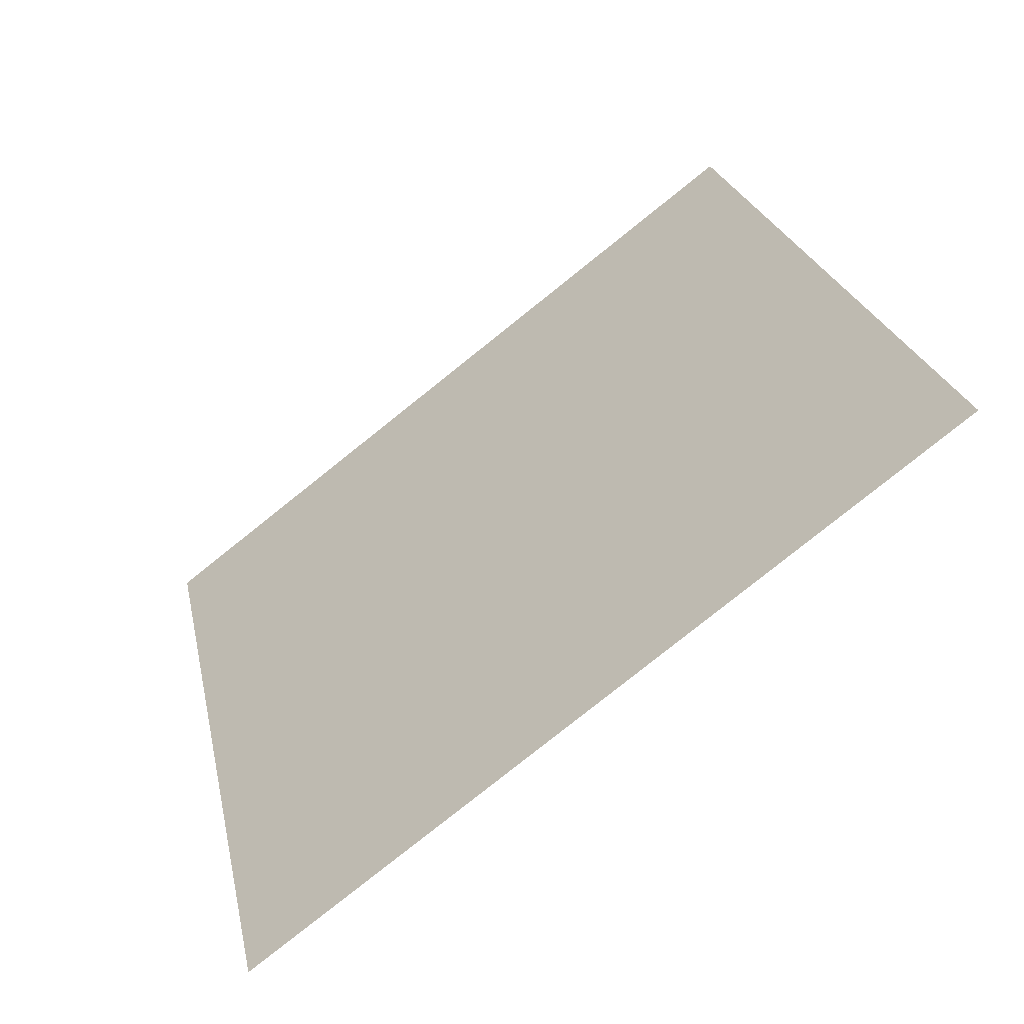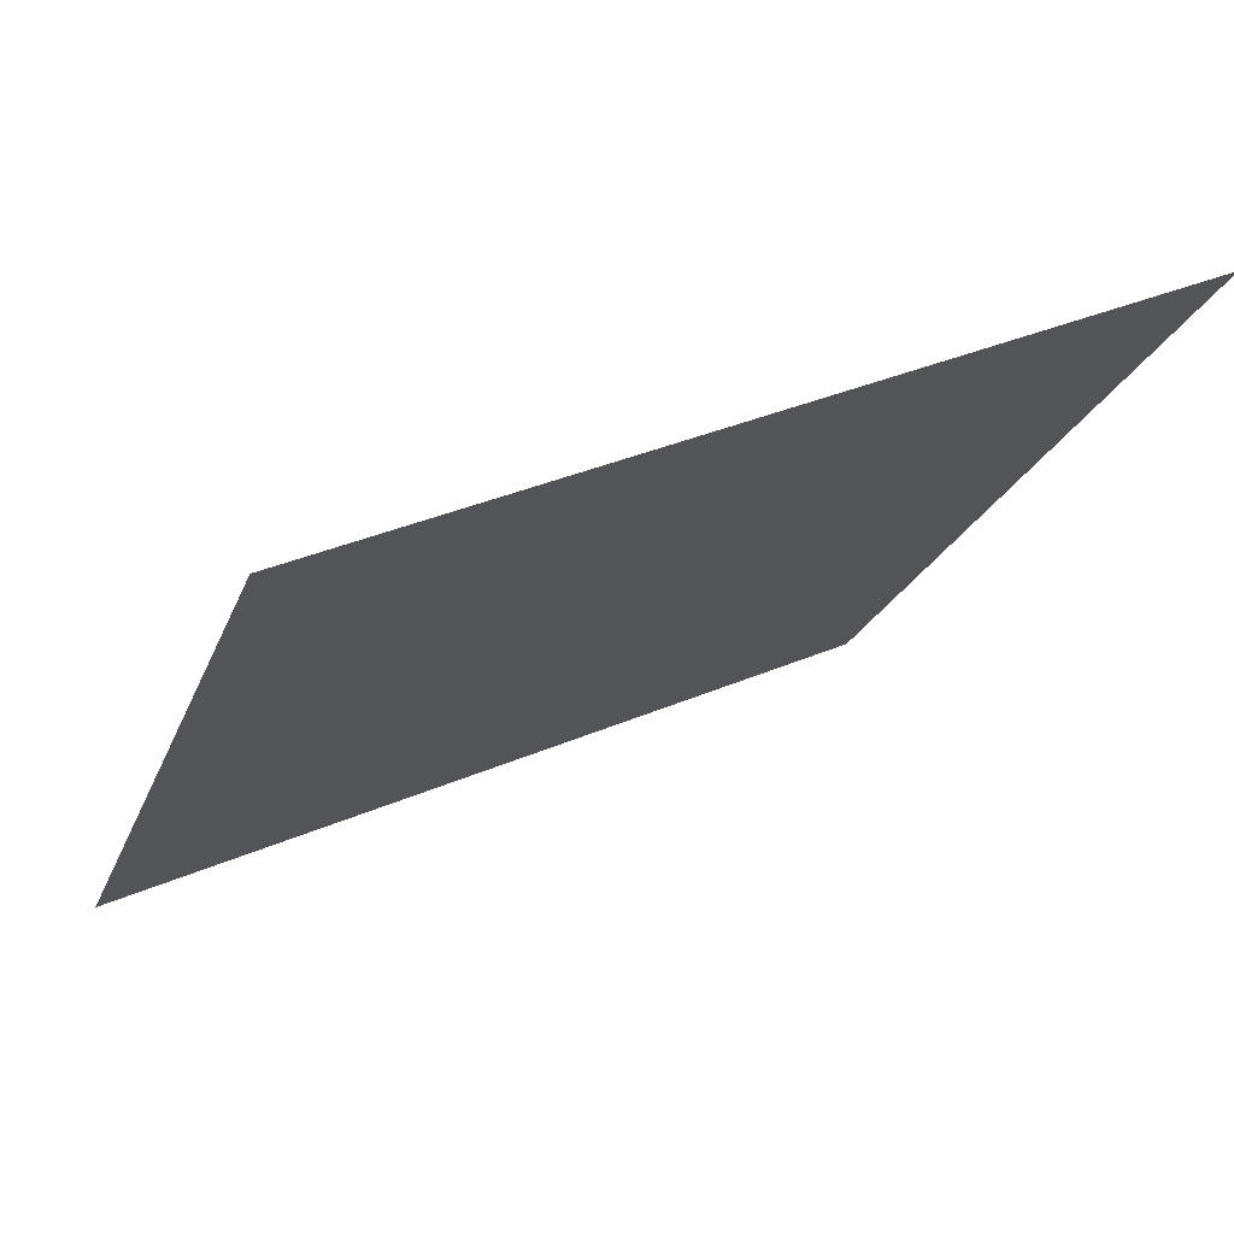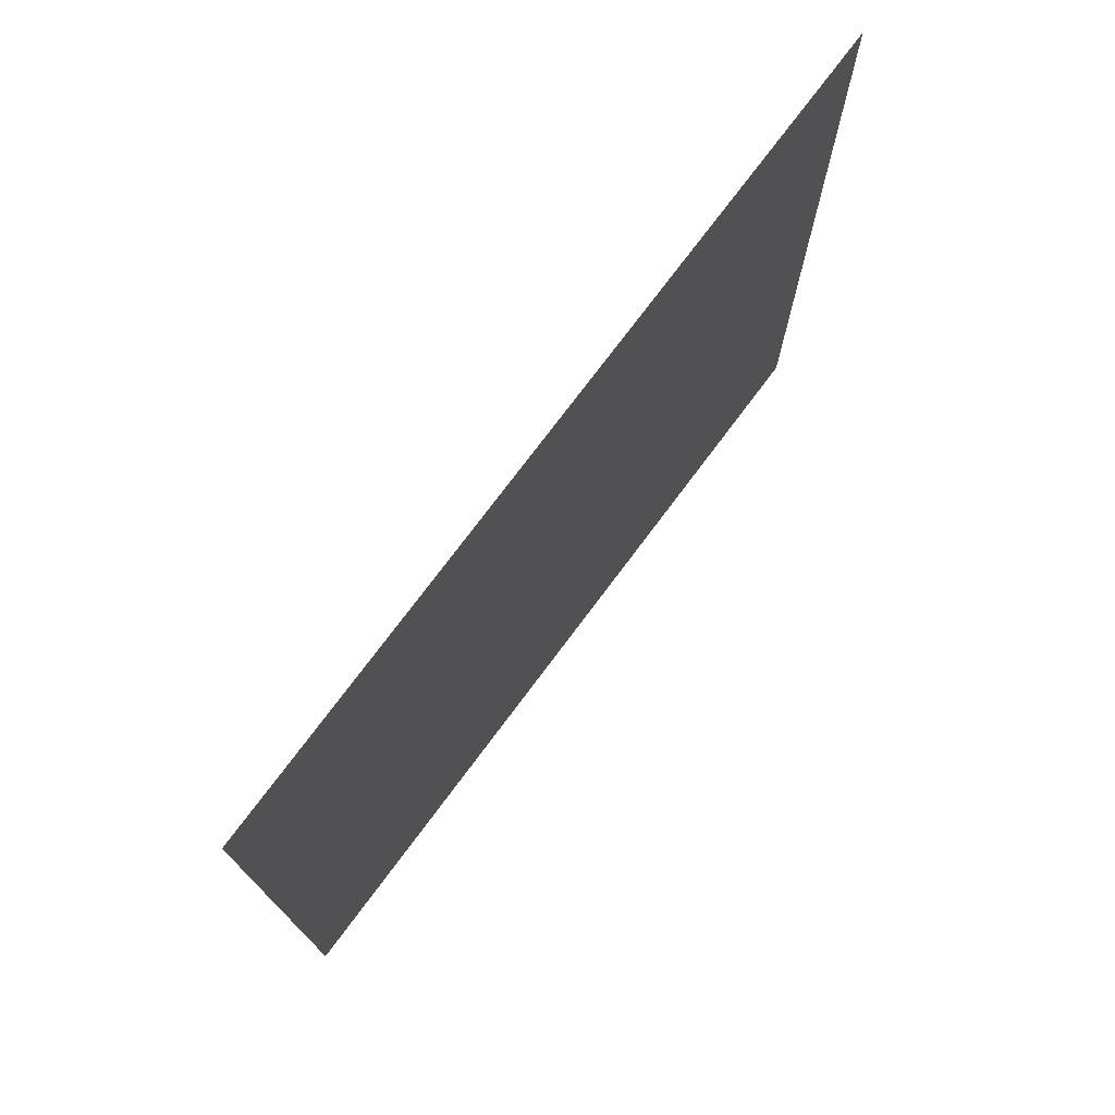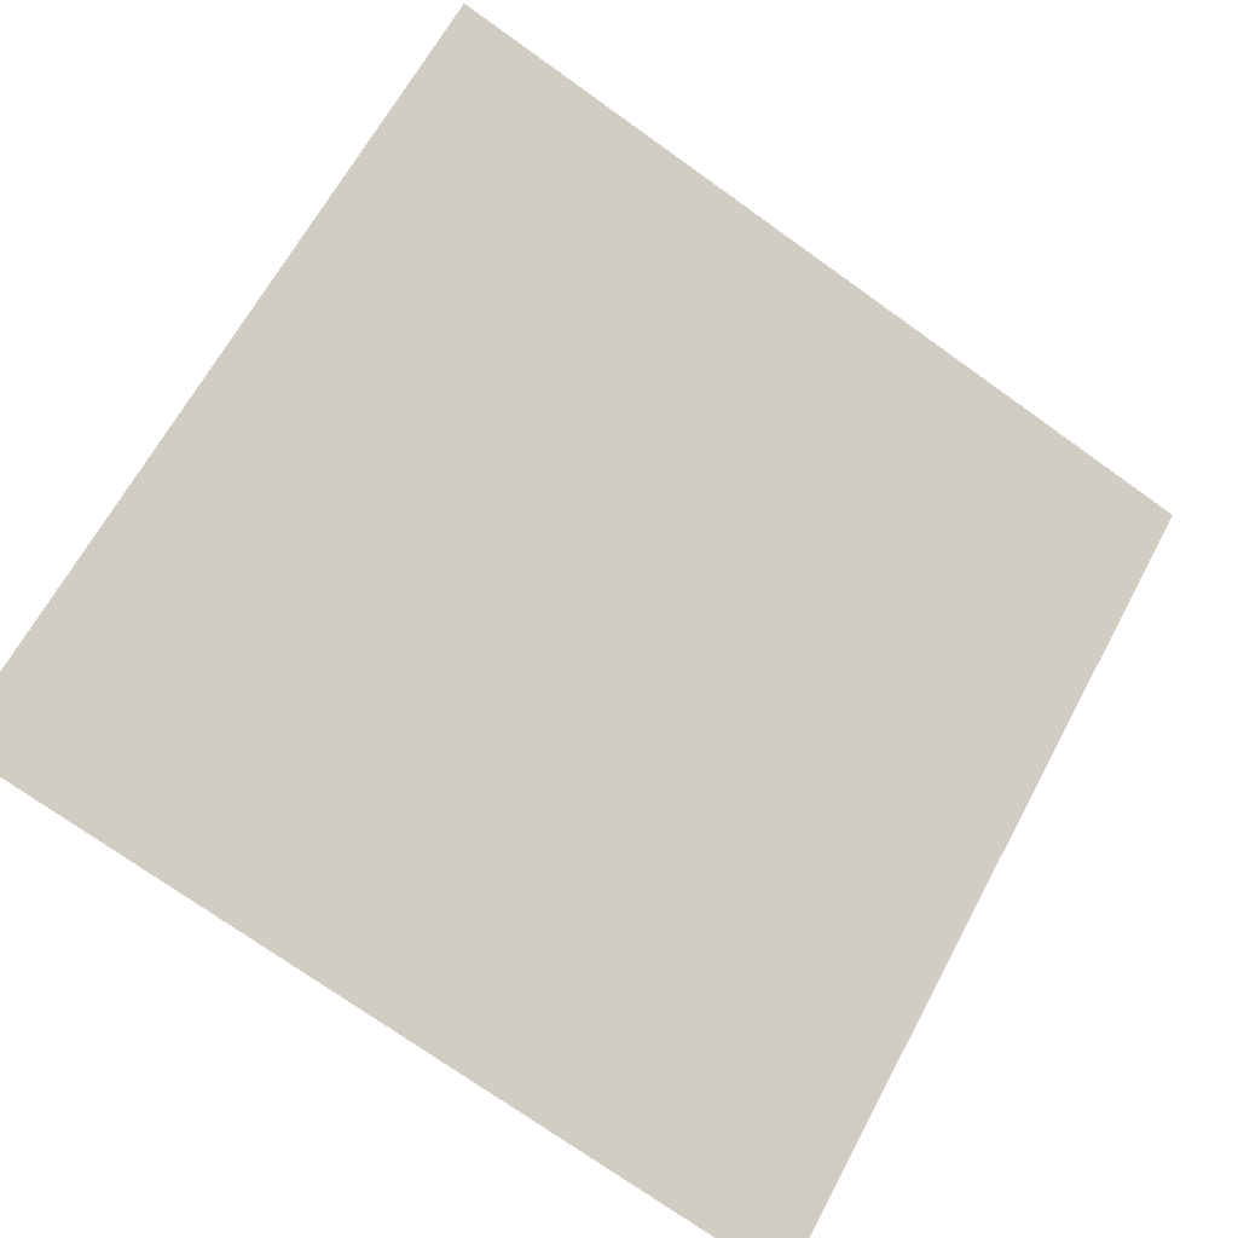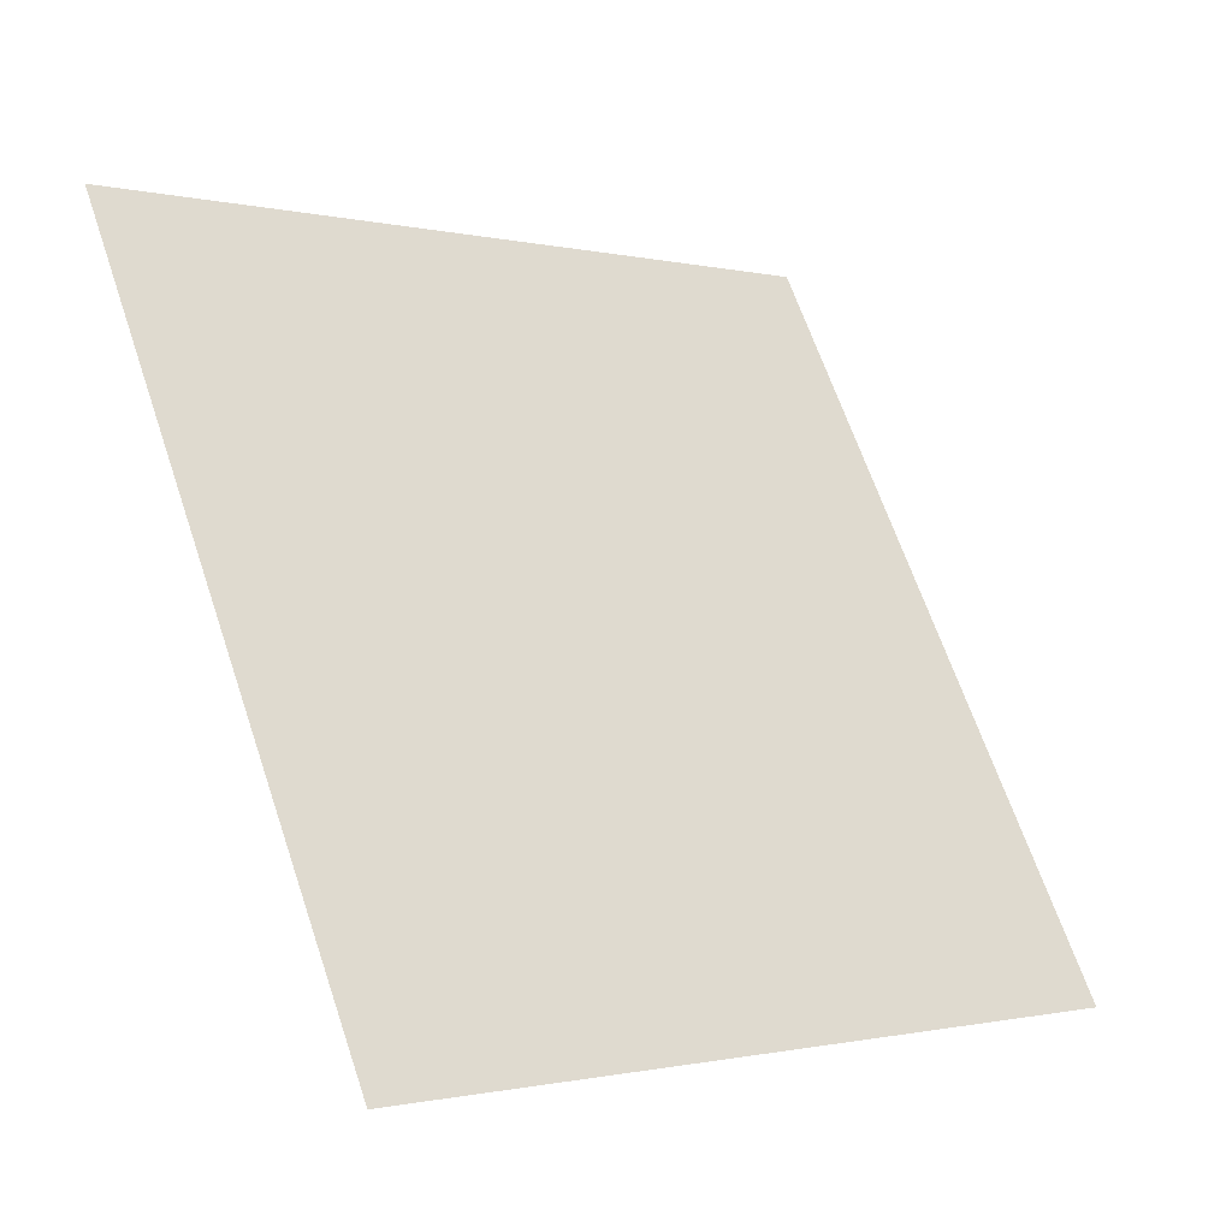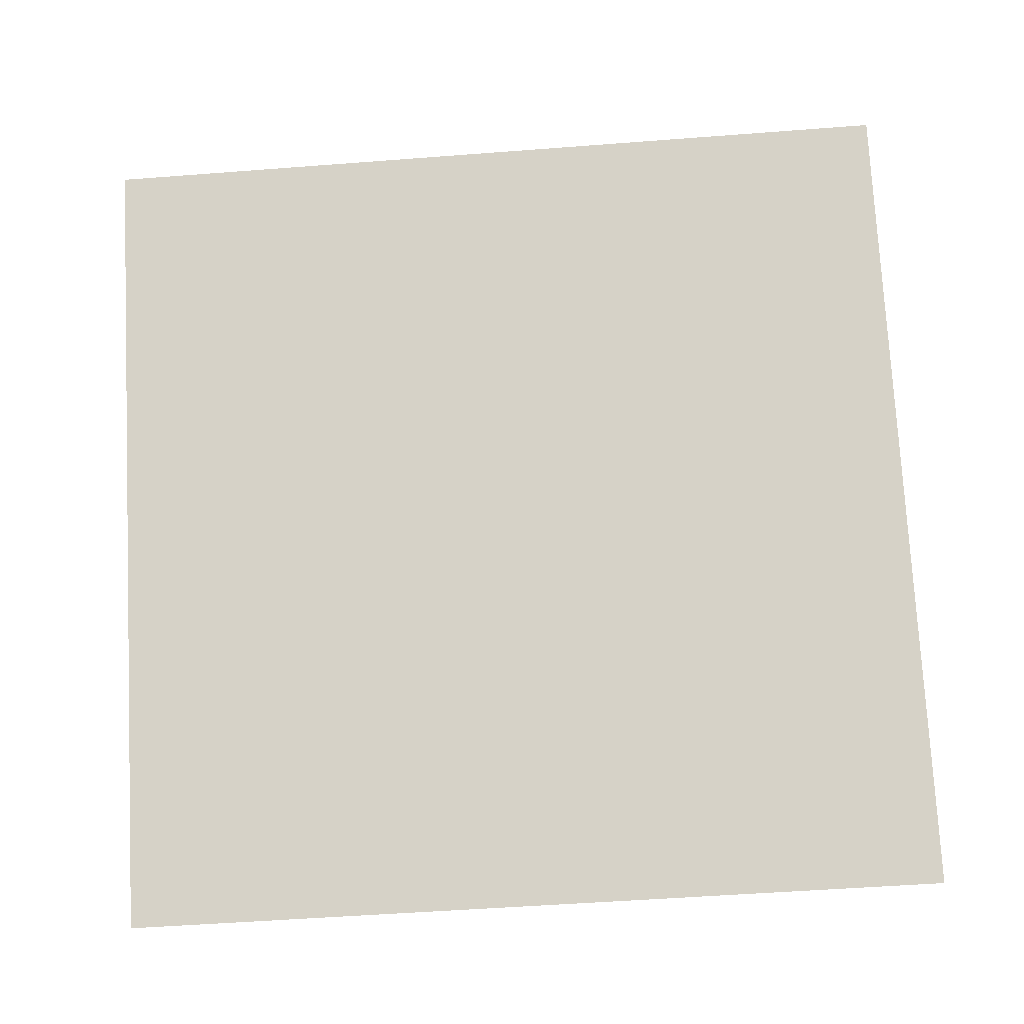
<metadata>
{"format":"obj","ext":"obj","renderer":"f3d","projection":"perspective","resolution":1024,"background":"white","views":[{"elev":25.5,"azim":-101.1,"up":"+Y"},{"elev":34.9,"azim":149.1,"up":"+Z"},{"elev":-15.2,"azim":88.7,"up":"+Z"},{"elev":-72.0,"azim":-34.9,"up":"+Y"},{"elev":65.0,"azim":71.7,"up":"+Y"},{"elev":-68.0,"azim":5.1,"up":"+Y"}]}
</metadata>
<code>
v 0.2575 0.6146 0.284
v 0.251 0.6148 0.2841
v 0.2511 0.6187 0.2893
v 0.2576 0.6186 0.2892
f 4 3 2 1

</code>
